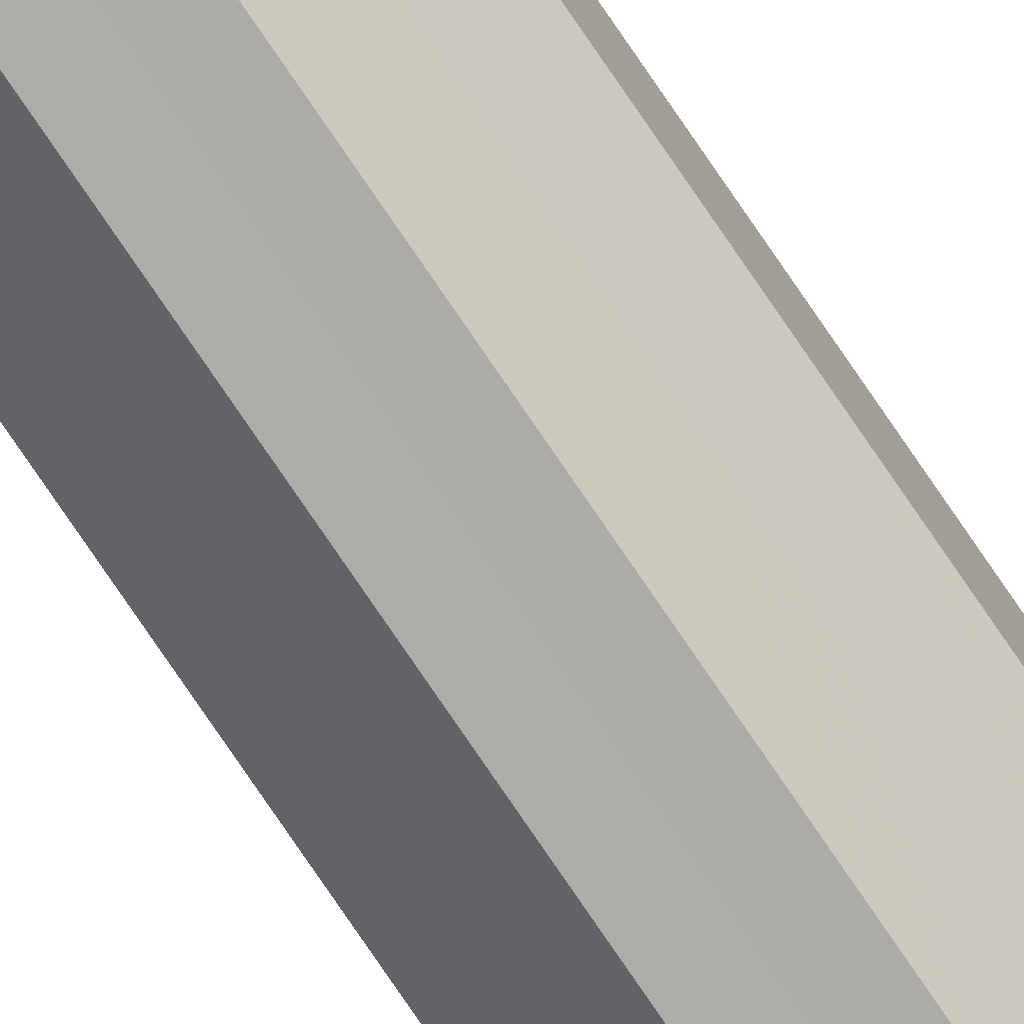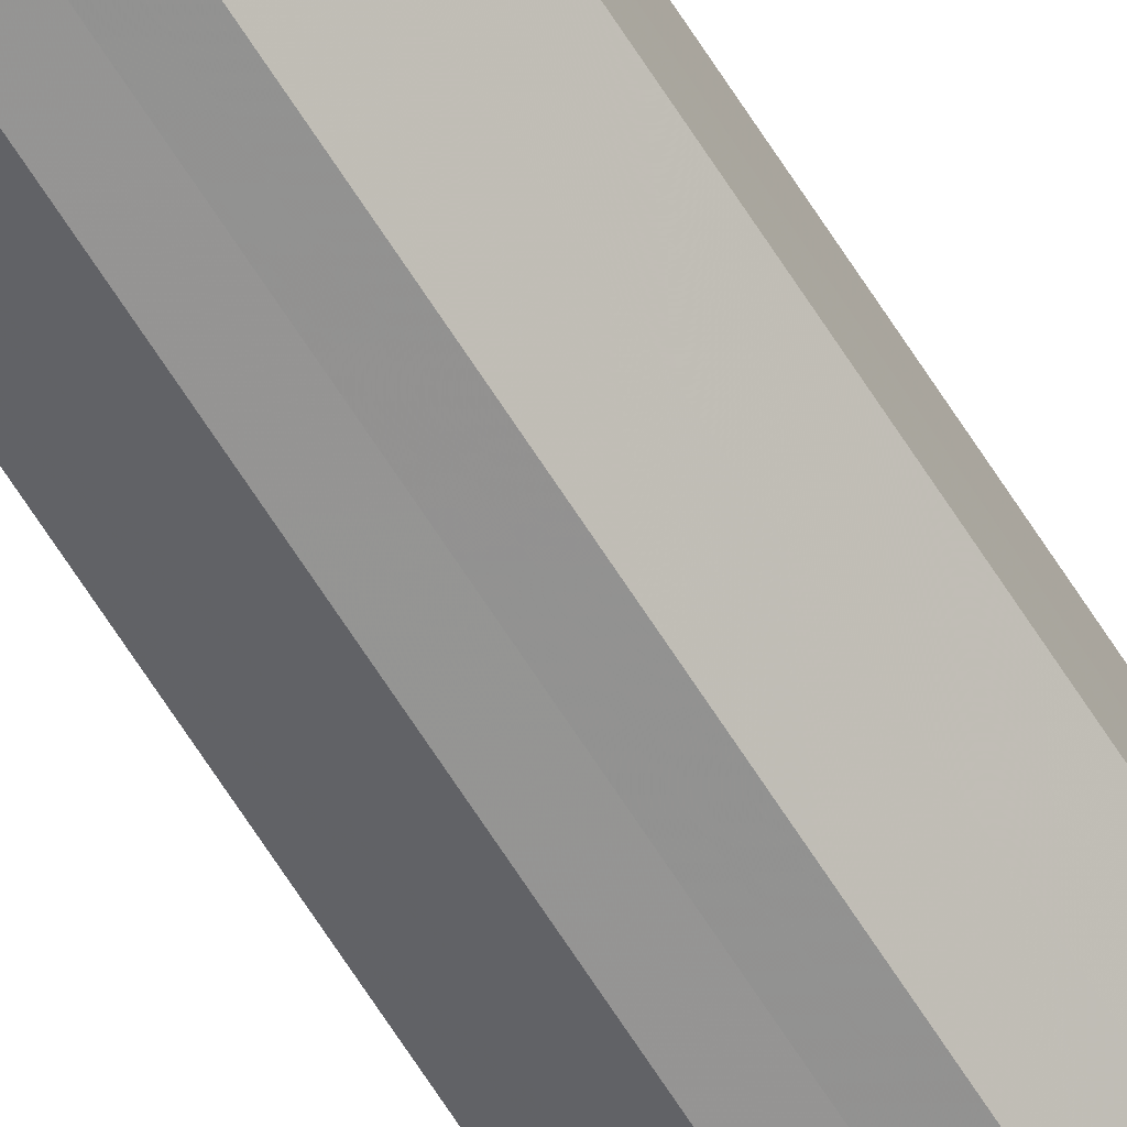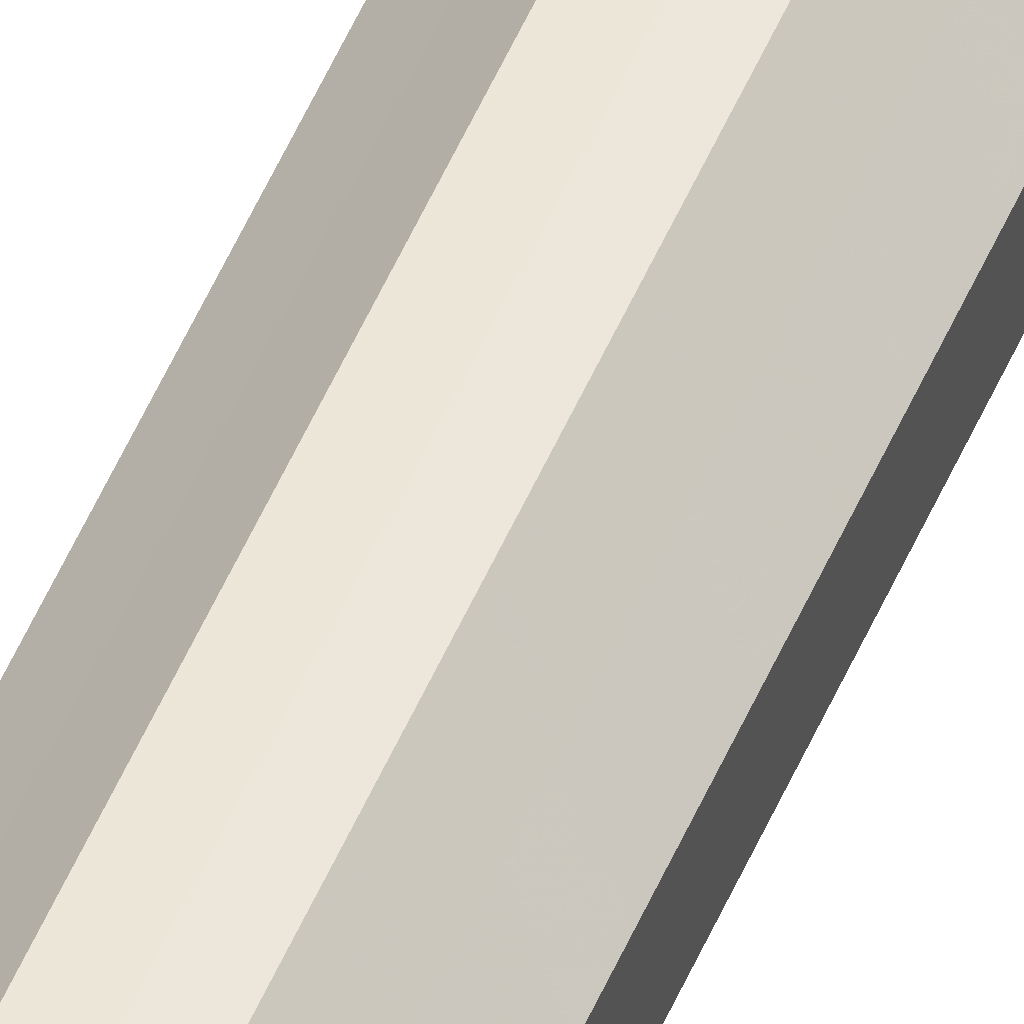
<metadata>
{"format":"obj","ext":"obj","renderer":"f3d","projection":"perspective","resolution":1024,"background":"white","views":[{"elev":-76.5,"azim":34.1,"up":"+Y"},{"elev":-66.5,"azim":-147.6,"up":"+Y"},{"elev":50.0,"azim":-157.9,"up":"+Y"}]}
</metadata>
<code>
o 13236
v 2233 1884 14.21
v 2233 1884 14.21
v 2233 1884 16.35
v 2233 1884 14.21
v 2233 1884 16.35
v 2233 1884 14.21
v 2233 1884 16.35
v 2233 1884 14.21
v 2233 1884 16.35
v 2233 1884 14.21
v 2233 1884 16.35
v 2233 1884 14.21
v 2233 1884 16.35
v 2233 1884 14.21
v 2233 1884 16.35
v 2233 1884 14.21
v 2233 1884 16.35
v 2233 1884 14.21
v 2233 1884 16.35
v 2233 1884 14.21
v 2233 1884 16.35
v 2233 1884 14.21
v 2233 1884 16.35
v 2233 1884 14.21
v 2233 1884 16.35
v 2233 1884 14.21
v 2233 1884 16.35
v 2233 1884 14.21
v 2233 1884 16.35
v 2233 1884 14.21
v 2233 1884 16.35
v 2233 1884 16.35
v 2233 1884 16.35
v 2233 1884 14.21
v 2233 1884 16.35
v 2233 1884 14.21
v 2233 1884 16.35
v 2233 1884 16.35
v 2233 1884 14.21
v 2233 1884 16.35
v 2233 1884 14.21
v 2233 1884 14.21
v 2233 1884 16.35
v 2233 1884 16.35
v 2233 1884 14.21
v 2233 1884 16.35
v 2233 1884 14.21
v 2233 1884 14.21
v 2233 1884 16.35
v 2233 1884 16.35
v 2233 1884 14.21
v 2233 1884 16.35
v 2233 1884 14.21
v 2233 1884 14.21
v 2233 1884 16.35
v 2233 1884 16.35
v 2233 1884 14.21
v 2233 1884 16.35
v 2233 1884 14.21
v 2233 1884 14.21
v 2233 1884 16.35
v 2233 1884 16.35
v 2233 1884 14.21
v 2233 1884 14.21
v 2233 1884 14.21
v 2233 1884 14.21
v 2233 1884 14.21
v 2233 1884 14.21
v 2233 1884 14.21
v 2233 1884 14.21
v 2233 1884 14.21
v 2233 1884 14.21
v 2233 1884 14.21
v 2233 1884 14.21
v 2233 1884 14.21
v 2233 1884 14.21
v 2233 1884 14.21
v 2233 1884 14.21
v 2233 1884 14.21
v 2233 1884 14.21
v 2233 1884 14.21
v 2233 1884 16.35
v 2233 1884 16.35
v 2233 1884 16.35
v 2233 1884 16.35
v 2233 1884 16.35
v 2233 1884 16.35
v 2233 1884 16.35
v 2233 1884 16.35
v 2233 1884 16.35
v 2233 1884 16.35
v 2233 1884 16.35
v 2233 1884 16.35
v 2233 1884 16.35
v 2233 1884 16.35
v 2233 1884 16.35
v 2233 1884 16.35
v 2233 1884 16.35
f 1 2 3
f 2 4 5
f 6 1 7
f 4 8 9
f 10 6 11
f 8 12 13
f 14 10 15
f 12 16 17
f 18 14 19
f 16 20 21
f 22 18 23
f 20 24 25
f 26 22 27
f 24 28 29
f 30 26 31
f 28 30 32
f 33 34 35
f 35 36 37
f 38 39 33
f 40 41 38
f 37 42 43
f 44 45 40
f 46 47 44
f 43 48 49
f 50 51 46
f 52 53 50
f 49 54 55
f 56 57 52
f 58 59 56
f 55 60 61
f 62 63 58
f 61 64 62
f 65 66 67
f 65 68 66
f 65 67 69
f 65 70 68
f 65 69 71
f 65 72 70
f 65 71 73
f 65 74 72
f 65 73 75
f 65 76 74
f 65 75 77
f 65 78 76
f 65 77 79
f 65 80 78
f 65 79 81
f 65 81 80
f 82 83 84
f 82 85 83
f 82 84 86
f 82 87 85
f 82 86 88
f 82 89 87
f 82 88 90
f 82 91 89
f 82 90 92
f 82 93 91
f 82 92 94
f 82 95 93
f 82 94 96
f 82 97 95
f 82 96 98
f 82 98 97

</code>
